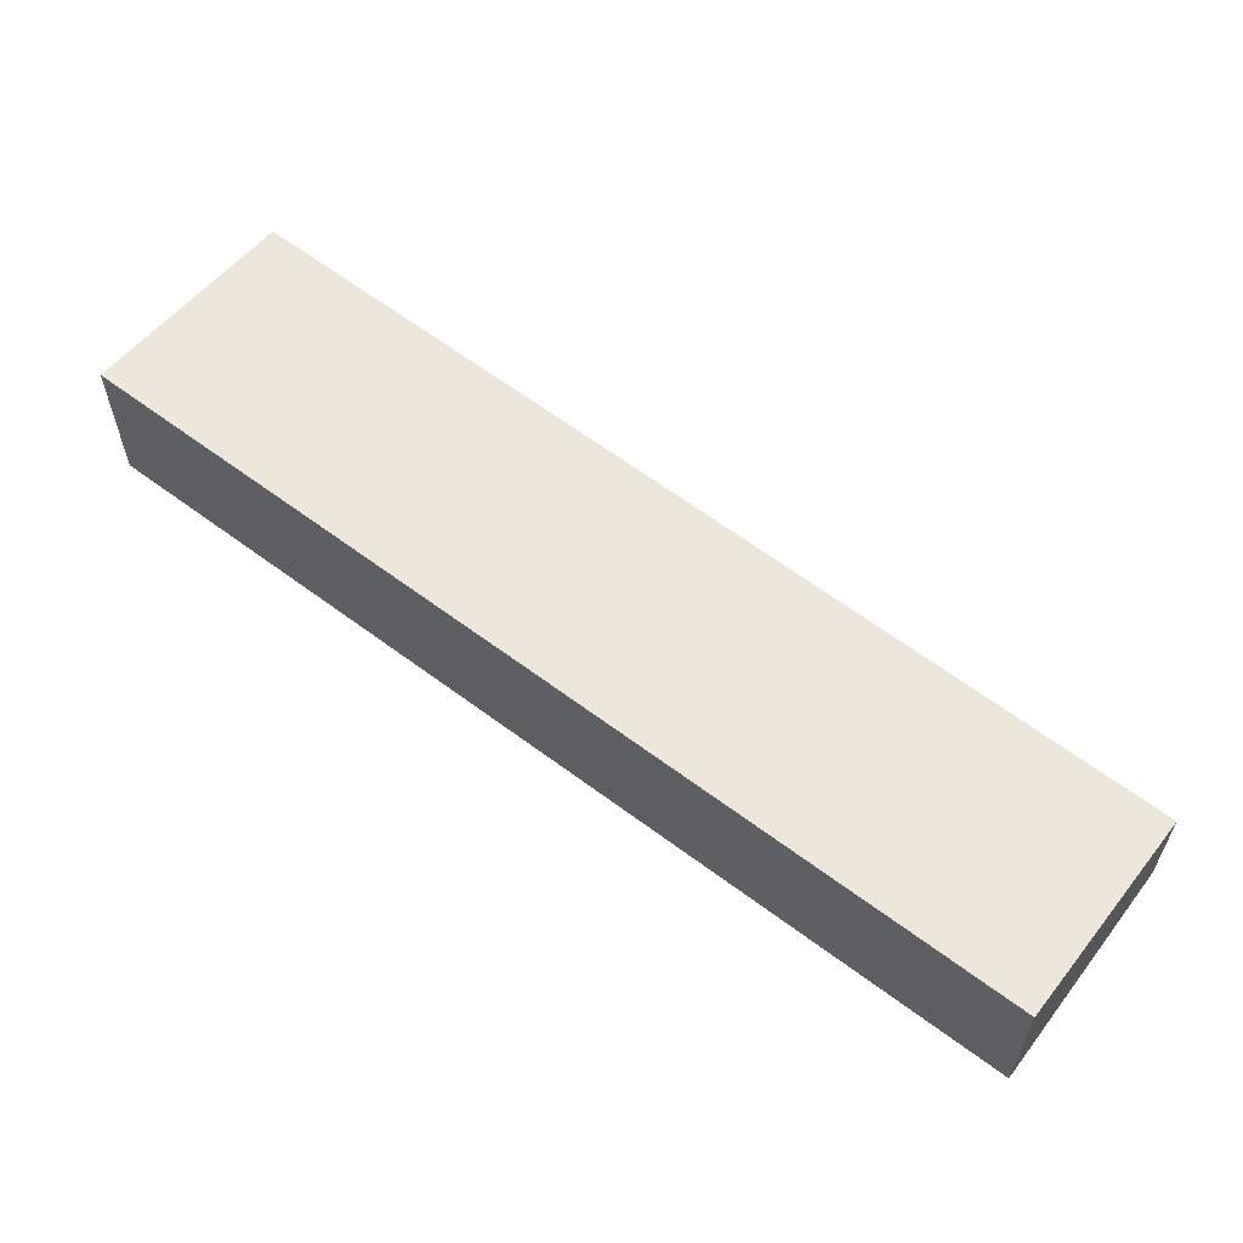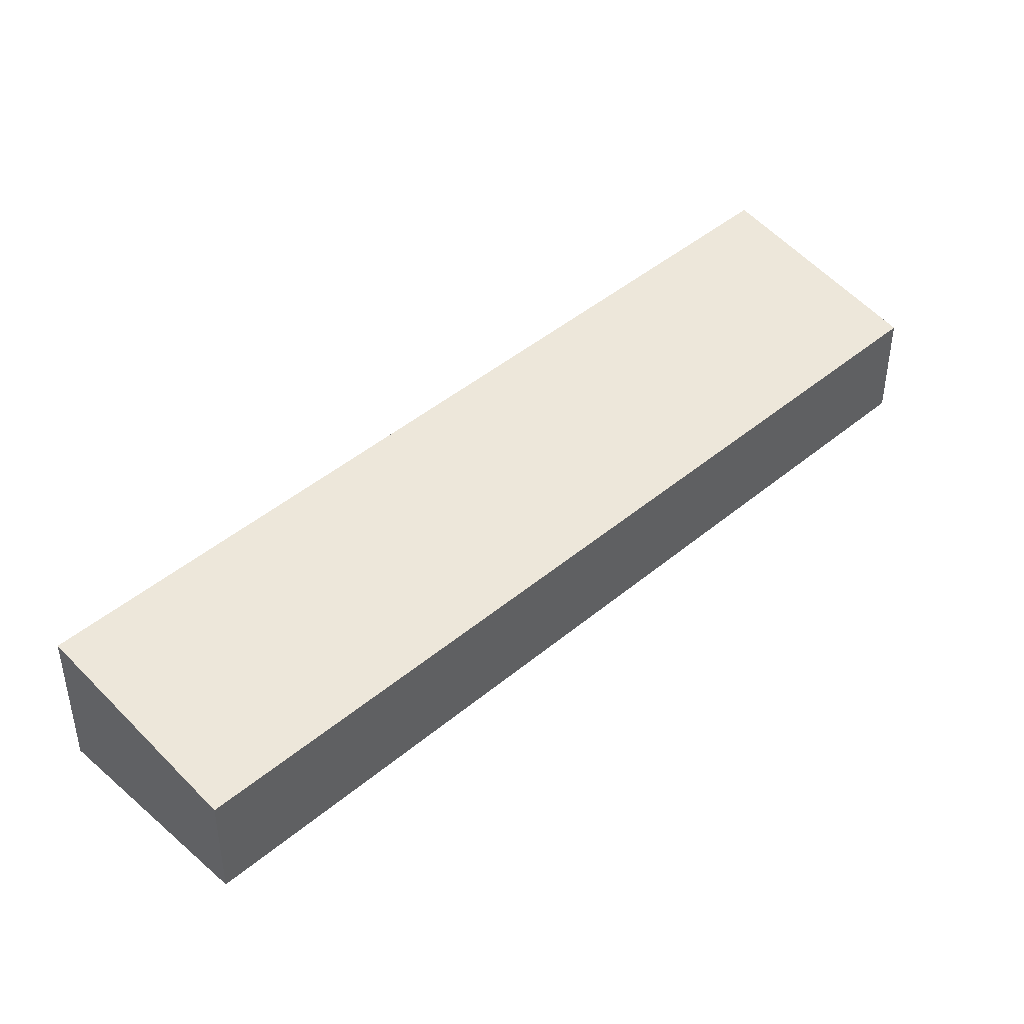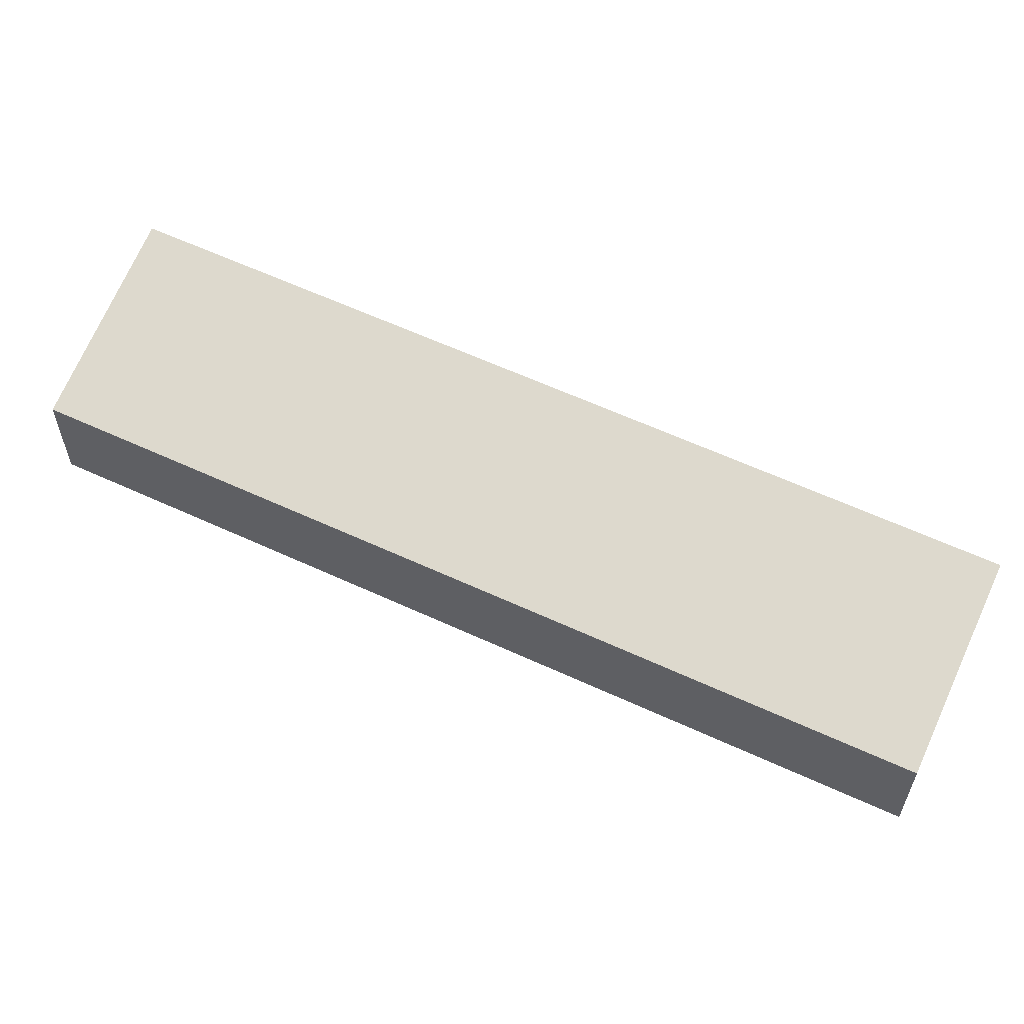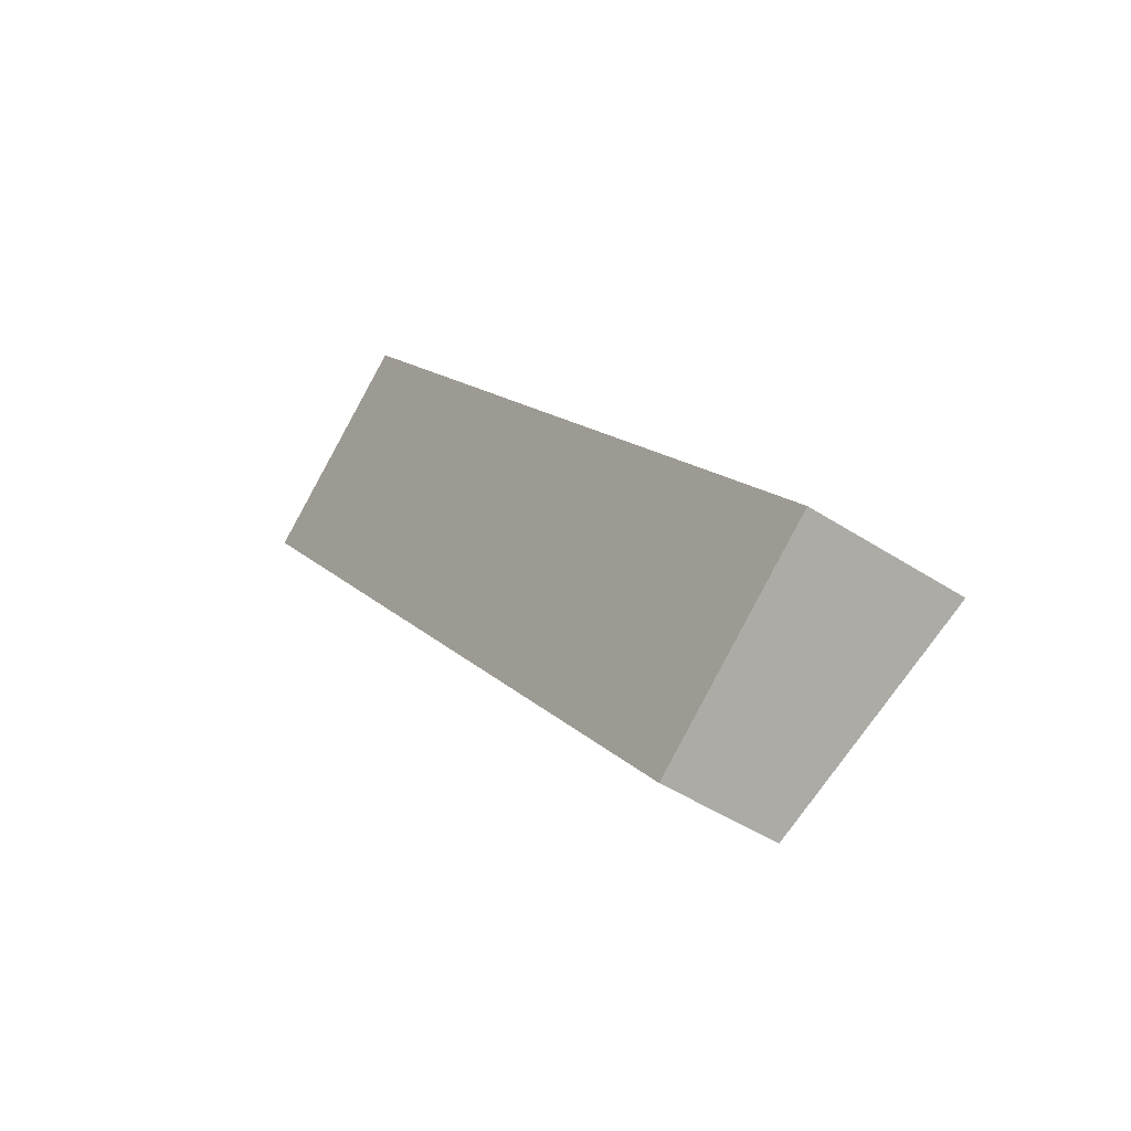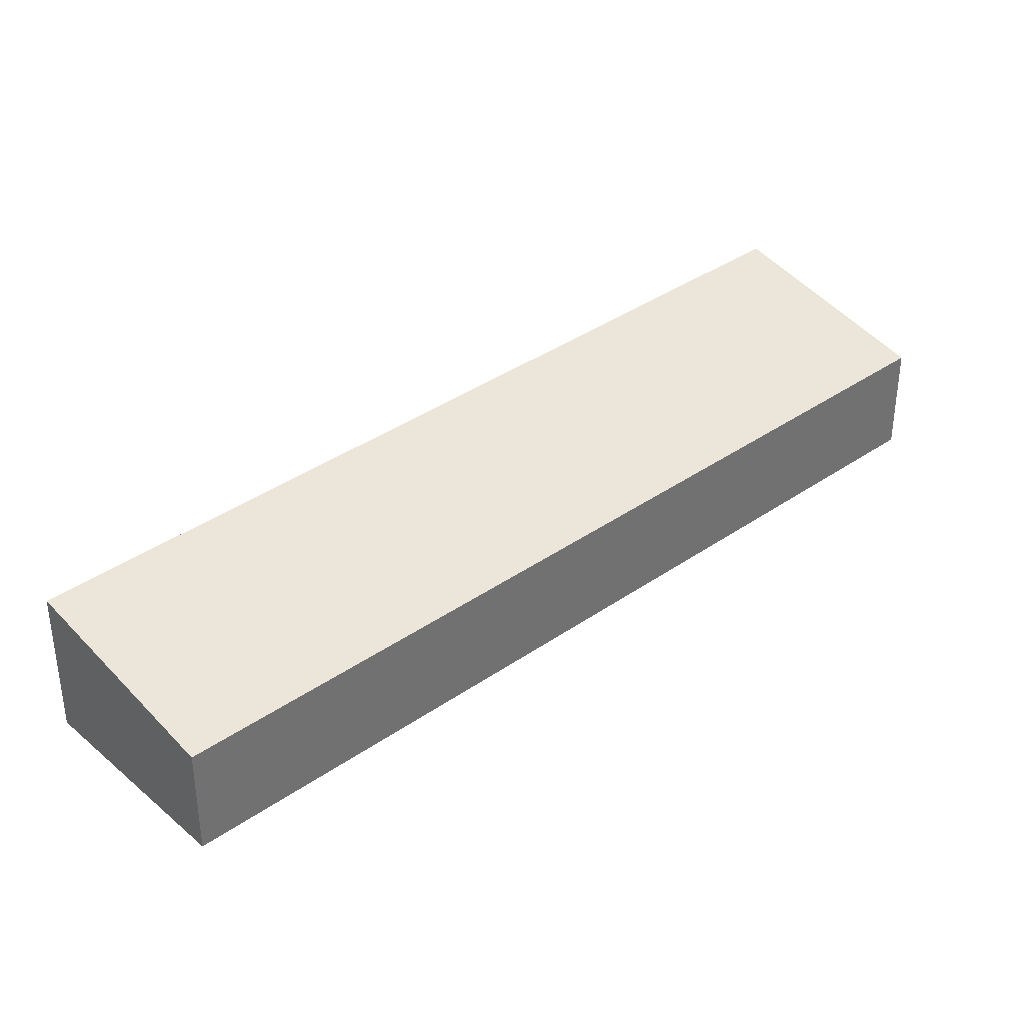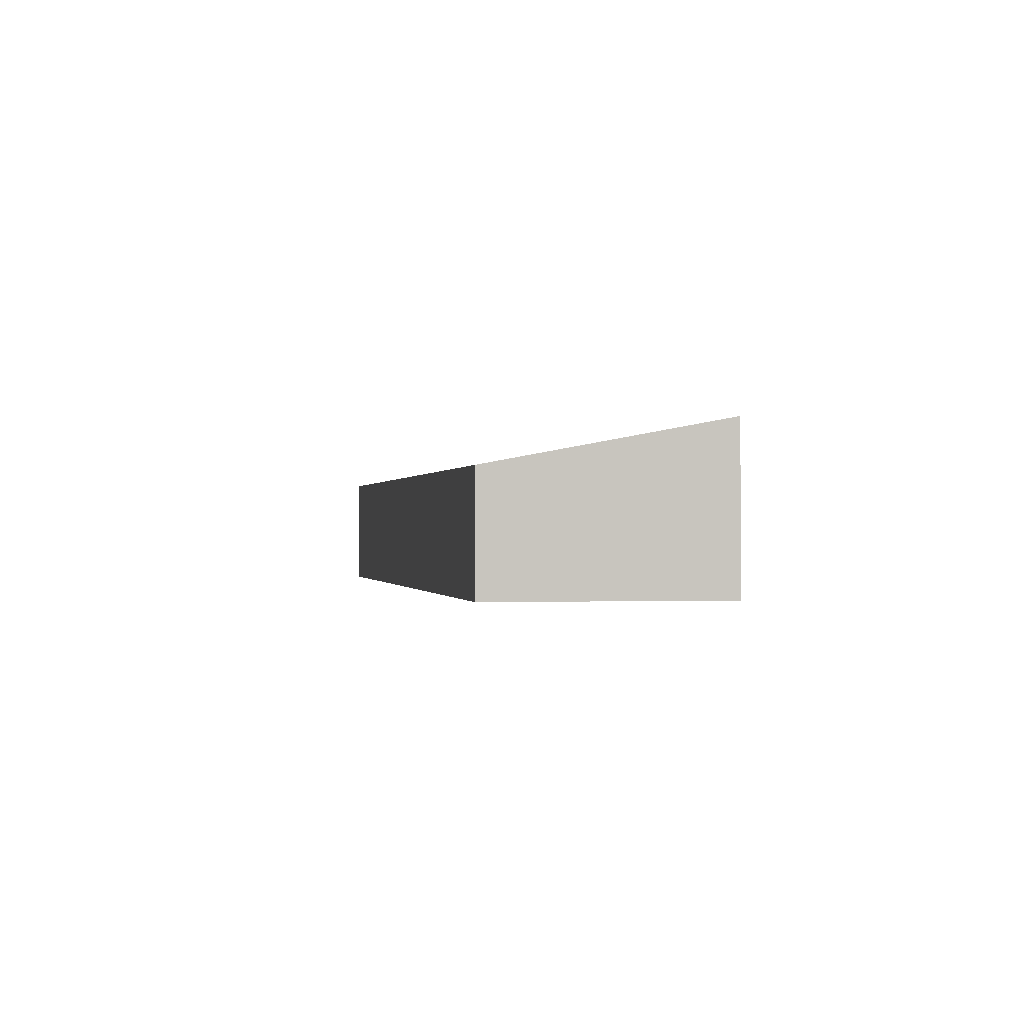
<metadata>
{"format":"obj","ext":"obj","renderer":"f3d","projection":"perspective","resolution":1024,"background":"white","views":[{"elev":63.0,"azim":88.3,"up":"+Y"},{"elev":44.8,"azim":-172.9,"up":"+Y"},{"elev":60.6,"azim":-103.5,"up":"+Y"},{"elev":-45.7,"azim":53.0,"up":"+Z"},{"elev":37.5,"azim":-170.5,"up":"+Y"},{"elev":-0.4,"azim":-48.4,"up":"+Y"}]}
</metadata>
<code>
v  4.255 -2.056e-16 3.358
v  14.56 1.11e-15 -18.12
v  18.82 9.039e-16 -14.76
v  0 0 0
v  14.56 2.712 -18.12
v  4.255 3.726 3.358
v  18.82 3.726 -14.76
v  5.786e-05 2.712 -8.585e-05
g defaultobject
f 1 2 3
f 2 1 4
f 5 6 7
f 6 5 8
f 3 6 1
f 6 3 7
f 6 4 1
f 4 6 8
f 8 2 4
f 2 8 5
f 2 7 3
f 7 2 5

</code>
